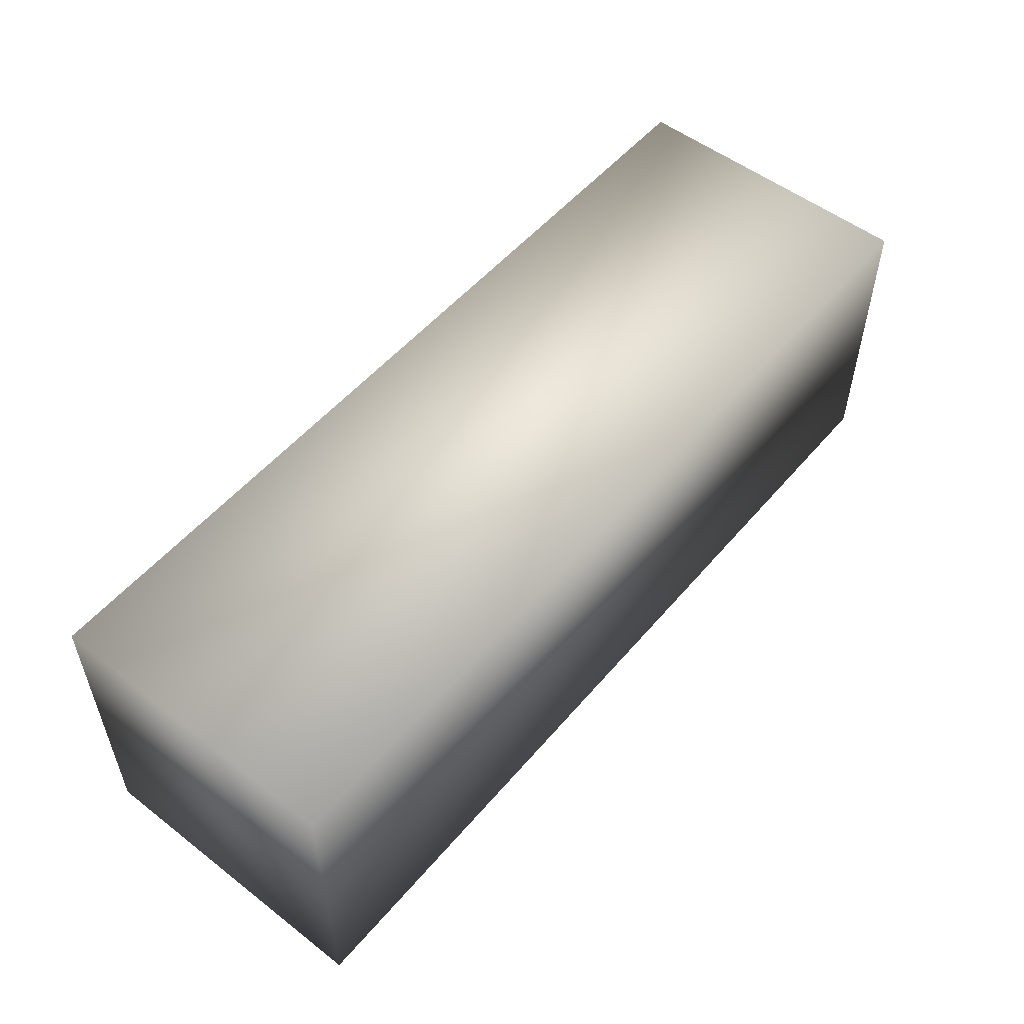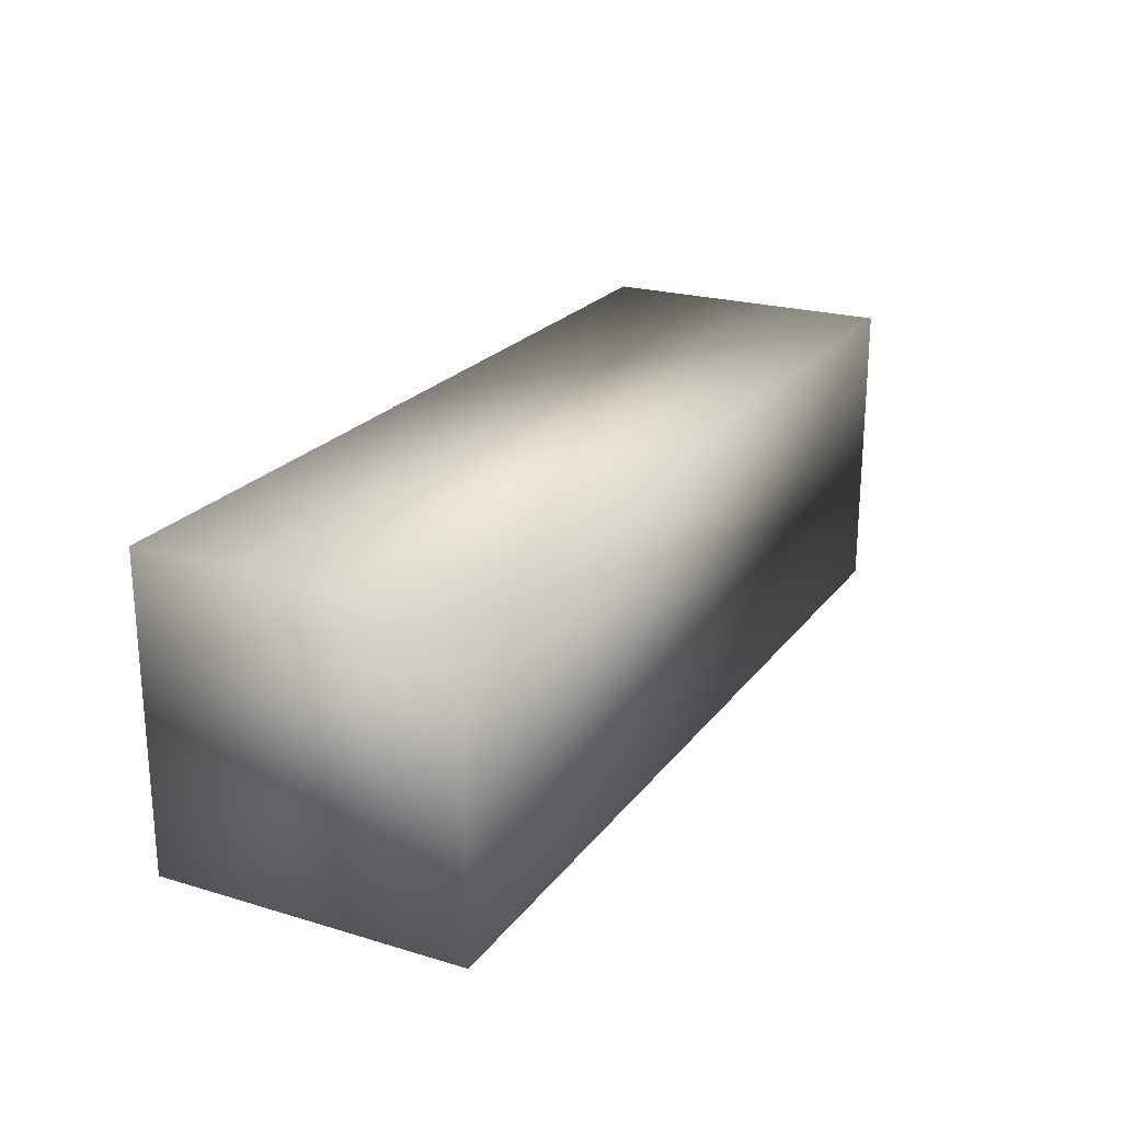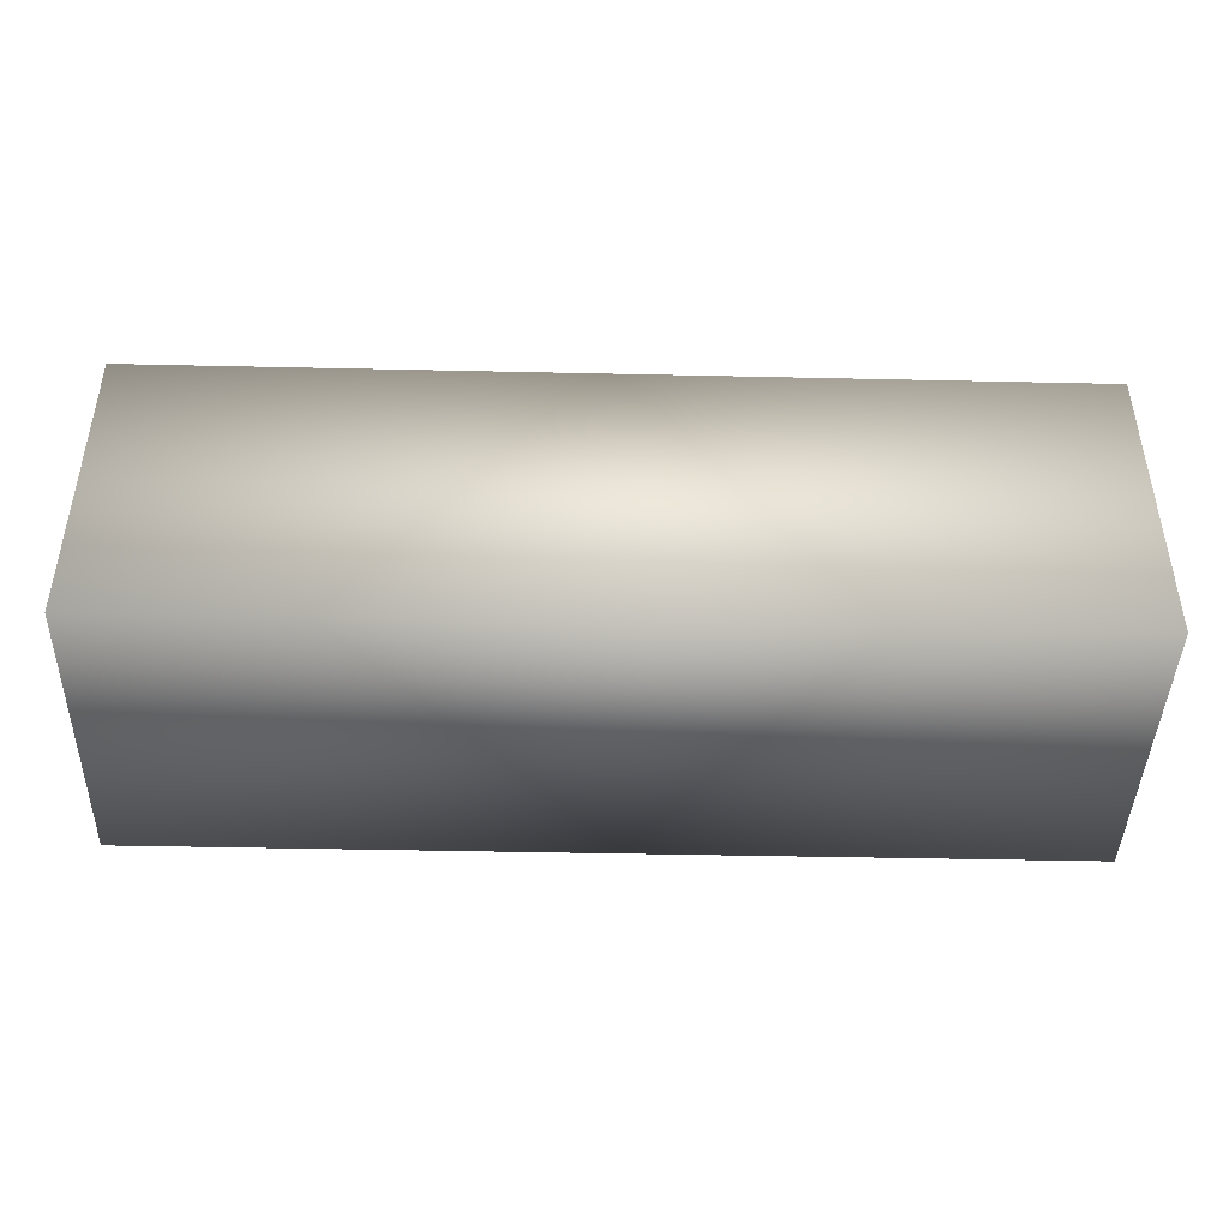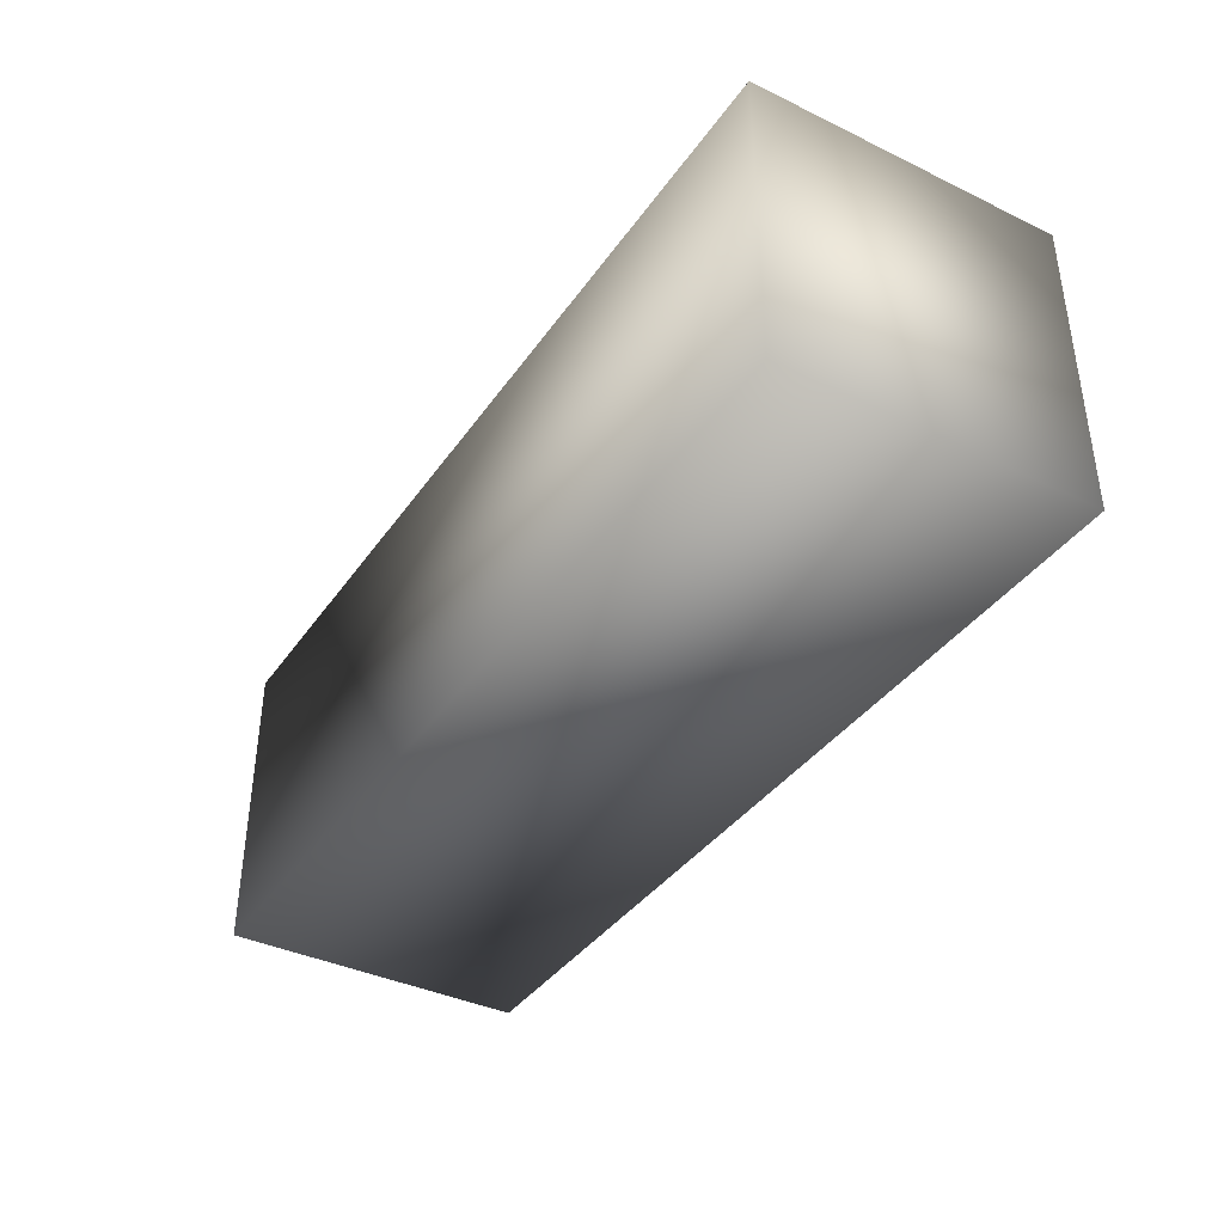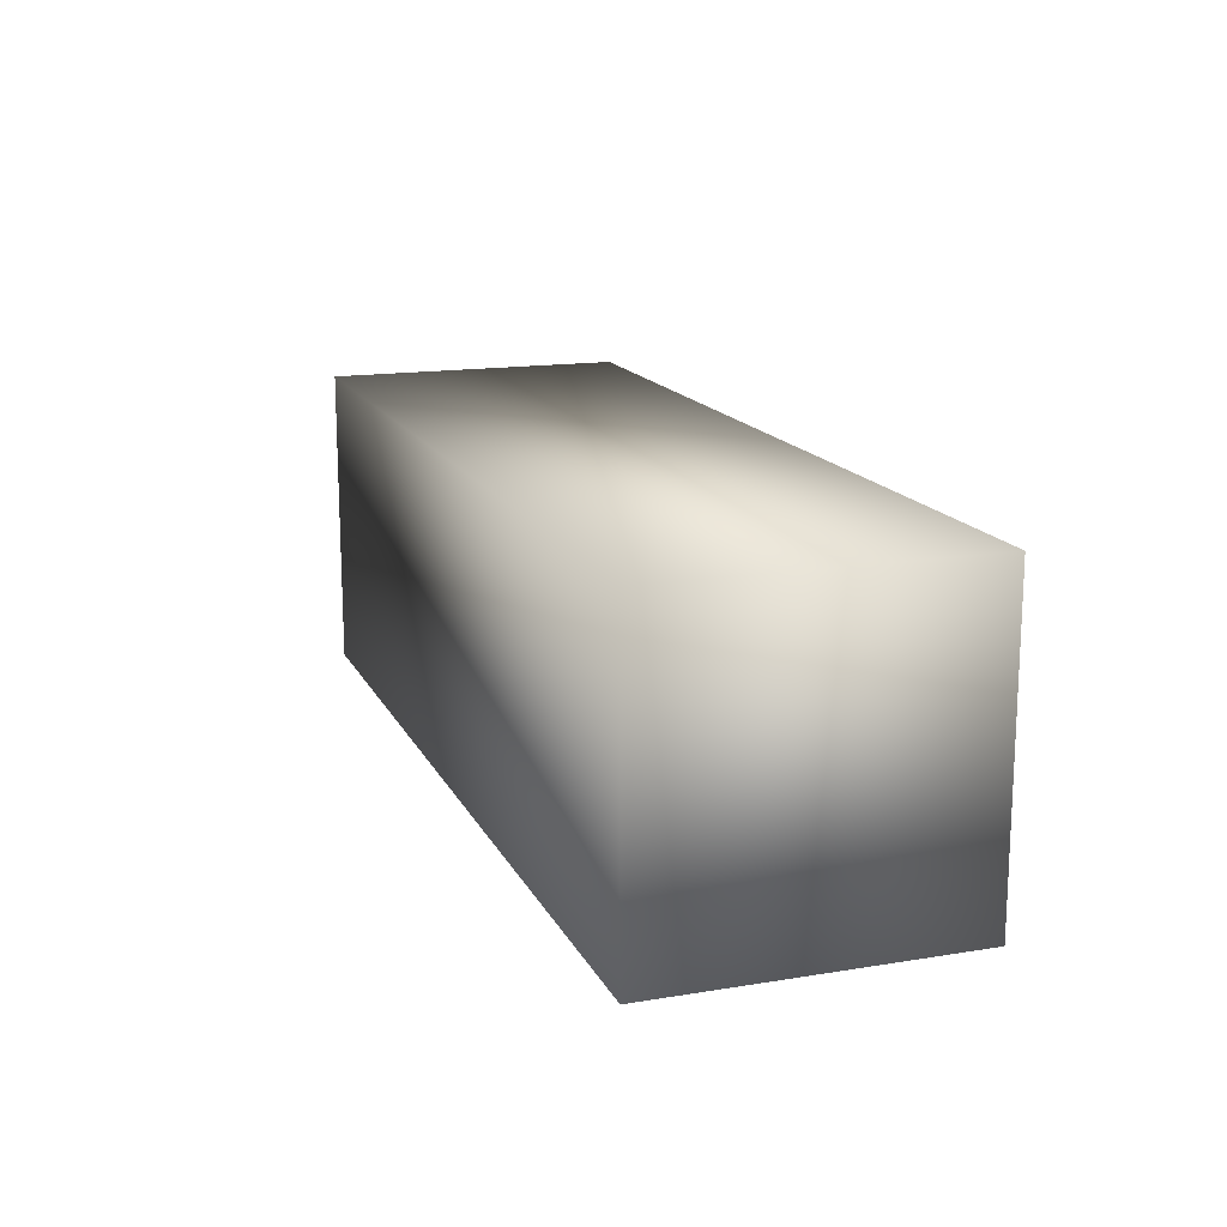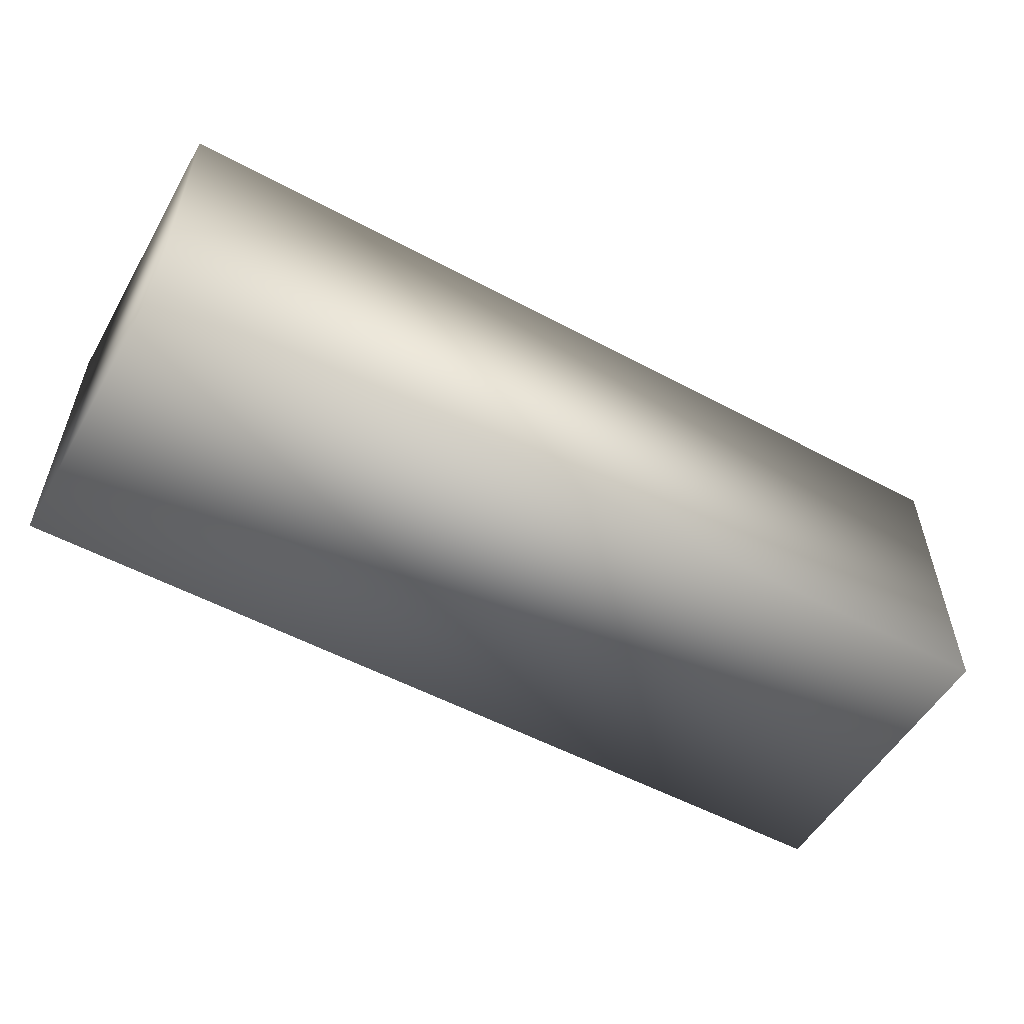
<metadata>
{"format":"obj","ext":"obj","renderer":"f3d","projection":"perspective","resolution":1024,"background":"white","views":[{"elev":53.4,"azim":-50.6,"up":"+Z"},{"elev":22.5,"azim":117.2,"up":"+Z"},{"elev":-43.2,"azim":178.5,"up":"+Z"},{"elev":-38.6,"azim":-121.2,"up":"+Y"},{"elev":15.5,"azim":-109.0,"up":"+Z"},{"elev":-54.0,"azim":150.3,"up":"+Y"}]}
</metadata>
<code>
v  -20 0 -0
v  -20 0 -10
v  10 0 -10
v  10 0 -0
v  -20 10 -0
v  10 10 -0
v  10 10 -10
v  -20 10 -10
o Box001
g Box001
f 1 2 3 4
f 5 6 7 8
f 1 4 6 5
f 4 3 7 6
f 3 2 8 7
f 2 1 5 8

</code>
